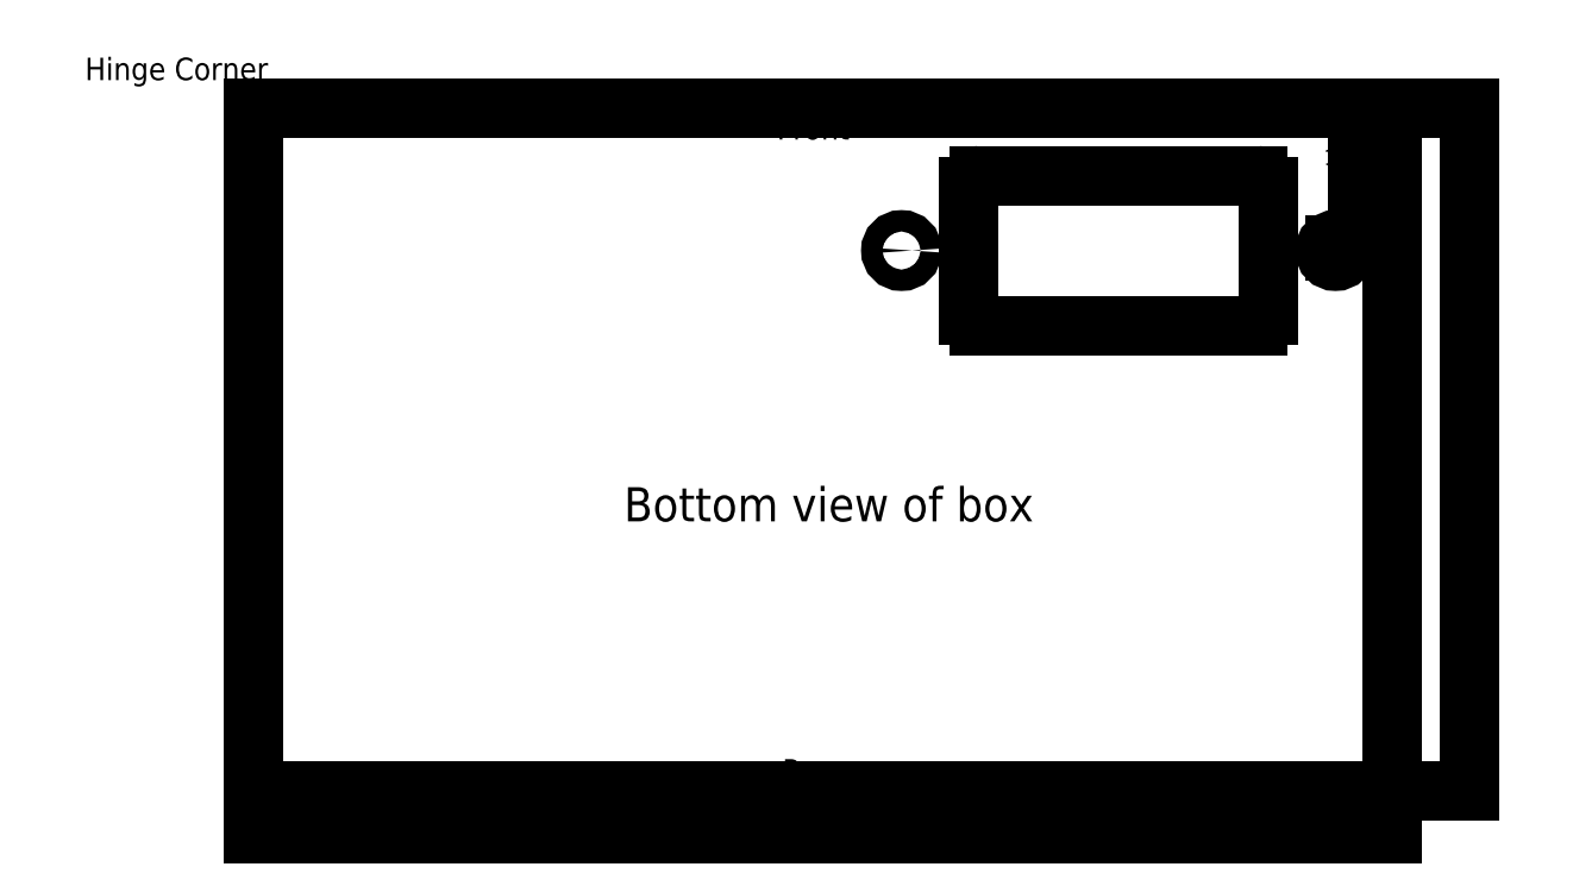
<metadata>
{"format":"dxf","ext":"dxf","renderer":"ezdxf+matplotlib","layout":"modelspace","background":"white","min_lineweight":24,"dpi":150}
</metadata>
<code>
0
SECTION
2
ENTITIES
0
LINE
8
View003
10
215.8
20
194
30
0
11
215.8
21
222.7
31
0
0
ARC
8
View003
10
218.2
20
222.7
30
0
40
2.381
50
90
51
180
0
LINE
8
View003
10
218.2
20
225.1
30
0
11
280.4
21
225.1
31
0
0
ARC
8
View003
10
280.4
20
222.7
30
0
40
2.381
50
0
51
90
0
LINE
8
View003
10
282.7
20
222.7
30
0
11
282.7
21
194
31
0
0
ARC
8
View003
10
280.4
20
194
30
0
40
2.381
50
-90
51
0
0
LINE
8
View003
10
280.4
20
191.7
30
0
11
218.2
21
191.7
31
0
0
ARC
8
View003
10
218.2
20
194
30
0
40
2.381
50
180
51
-90
0
CIRCLE
8
View003
10
200.9
20
208.4
40
2.381
0
CIRCLE
8
View003
10
297.7
20
208.4
40
2.381
0
LINE
8
View003
10
56.4
20
240.1
30
0
11
310.4
21
240.1
31
0
0
LINE
8
View003
10
310.4
20
240.1
30
0
11
310.4
21
87.71
31
0
0
LINE
8
View003
10
310.4
20
87.71
30
0
11
56.4
21
87.71
31
0
0
LINE
8
View003
10
56.4
20
87.71
30
0
11
56.4
21
240.1
31
0
0
DIMENSION
8
Dimension009
2
*Dimension009
10
302.6
20
227.4
30
0
11
297.6
21
227.4
31
0
70
32
1
1.25 in
3
STANDARD
13
297.7
23
240.1
33
0
14
297.7
24
208.4
34
0
50
90
0
DIMENSION
8
Dimension010
2
*Dimension010
10
301
20
209.7
30
0
11
301
21
204.7
31
0
70
32
1
0.5 in
3
STANDARD
13
310.4
23
208.4
33
0
14
297.7
24
208.4
34
0
0
DIMENSION
8
Dimension011
2
*Dimension011
10
327.5
20
174.6
30
0
11
322.5
21
174.6
31
0
70
32
1
6 in
3
STANDARD
13
56.4
23
240.1
33
0
14
56.4
24
87.71
34
0
50
90
0
DIMENSION
8
Dimension012
2
*Dimension012
10
185
20
78.26
30
0
11
185
21
83.26
31
0
70
32
1
10 in
3
STANDARD
13
56.4
23
87.71
33
0
14
310.4
24
87.71
34
0
0
TEXT
8
Annotation009
10
184.6
20
147.9
30
0
40
7.62
1
Bottom view of box
7
STANDARD
72
1
11
184.6
21
147.9
31
0
0
TEXT
8
Annotation010
10
181.5
20
89.83
30
0
40
5.004
1
Rear
7
STANDARD
72
1
11
181.5
21
89.83
31
0
0
TEXT
8
Annotation011
10
181.2
20
233.1
30
0
40
5.004
1
Front
7
STANDARD
72
1
11
181.2
21
233.1
31
0
0
TEXT
8
Annotation012
10
39.13
20
246.4
30
0
40
5.004
1
Hinge Corner
7
STANDARD
72
1
11
39.13
21
246.4
31
0
0
ENDSEC
0
EOF

</code>
